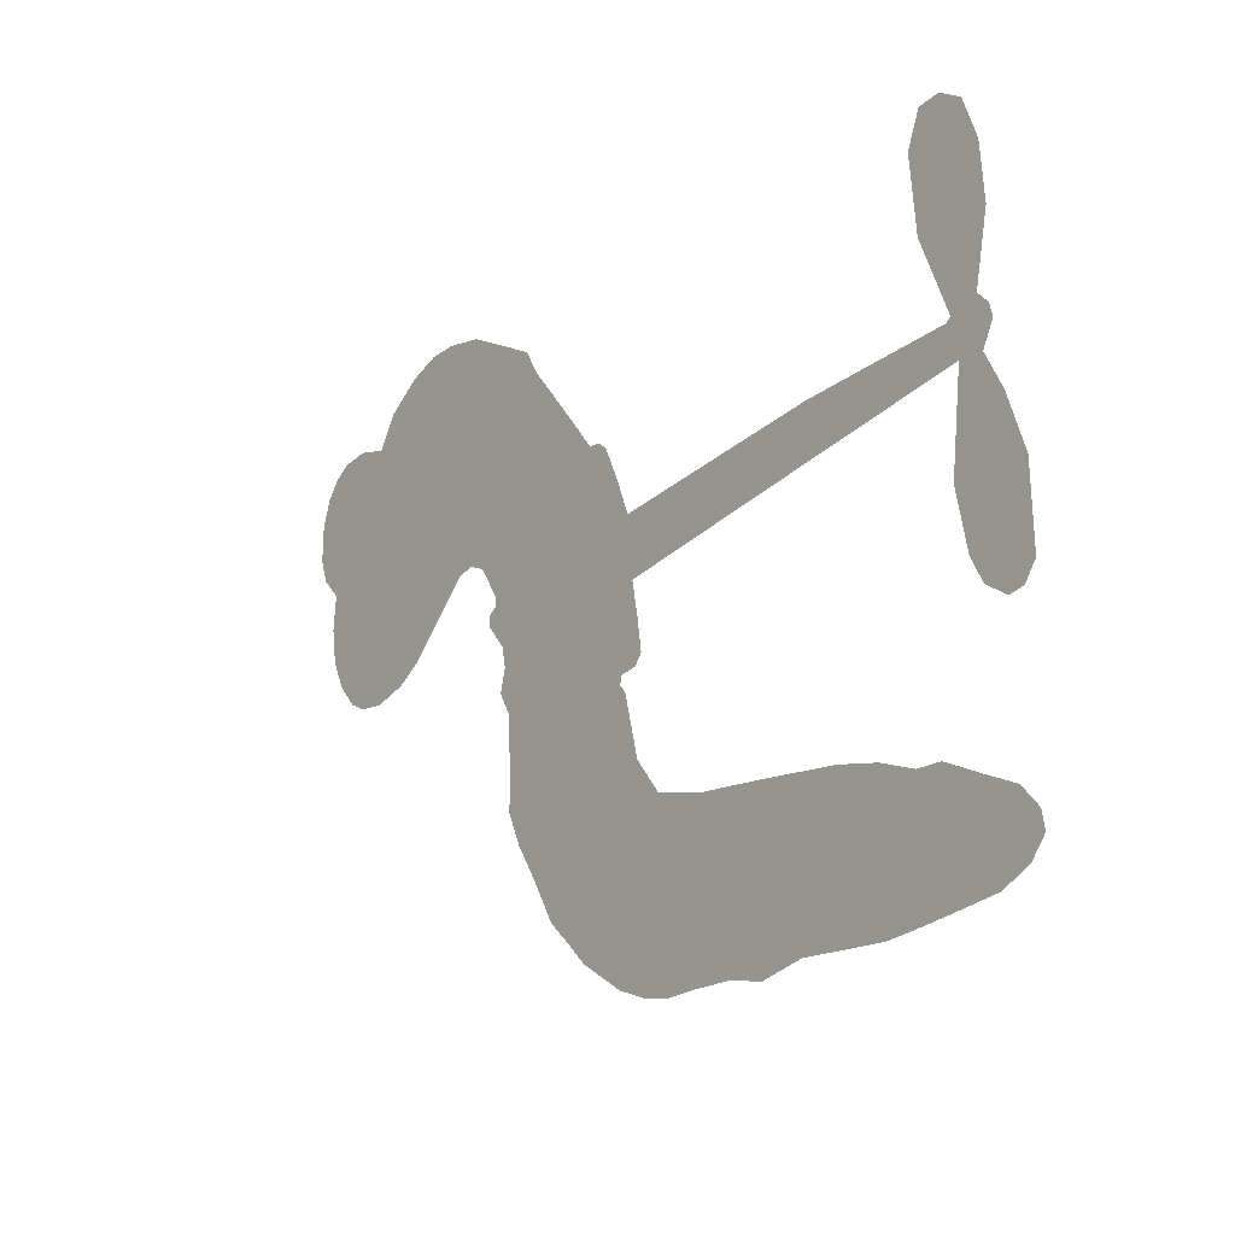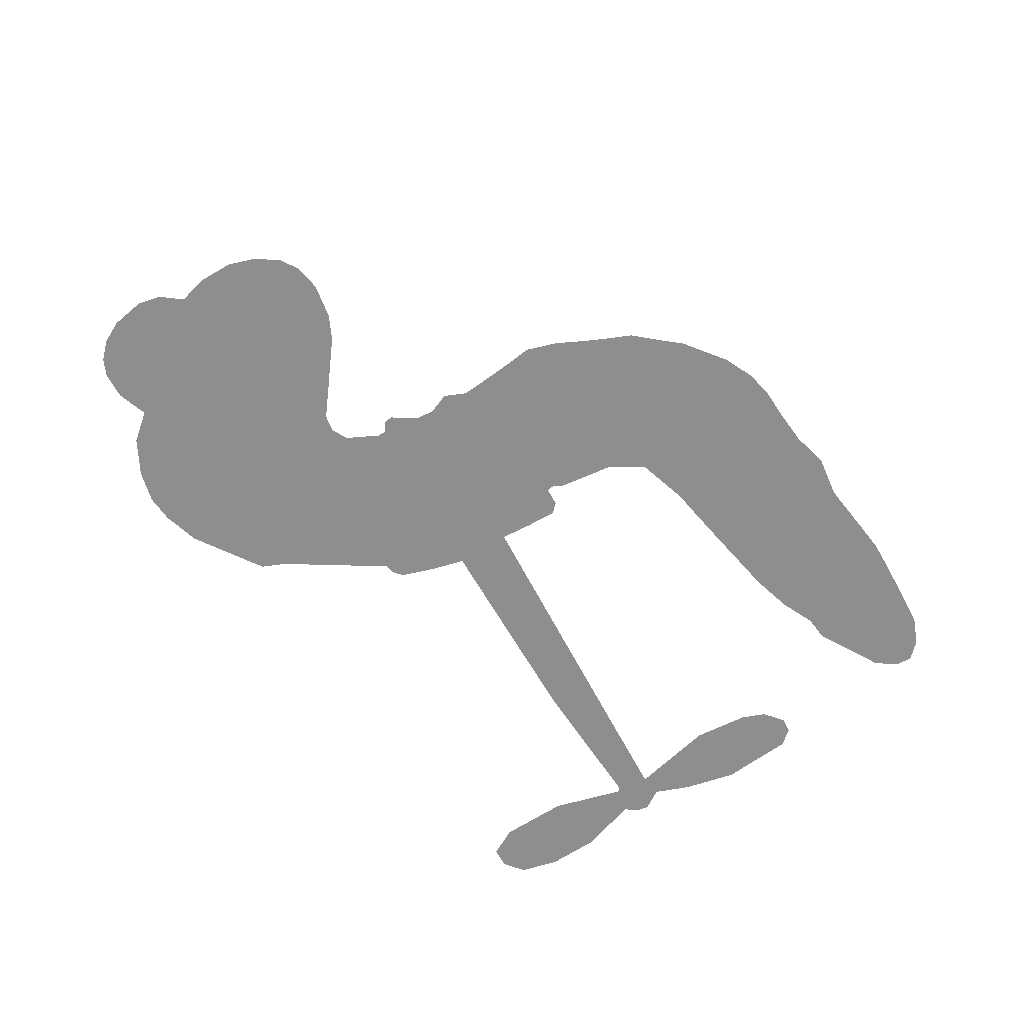
<metadata>
{"format":"obj","ext":"obj","renderer":"f3d","projection":"perspective","resolution":1024,"background":"white","views":[{"elev":-16.7,"azim":51.4,"up":"+Y"},{"elev":-64.9,"azim":-51.4,"up":"+Z"}]}
</metadata>
<code>
v -476 17.8 0
v -476.8 22.97 0
v -476.2 28.12 0
v -479.2 31.07 0
v -480.5 34.6 0
v -480.3 40.05 0
v -479 43.91 0
v -476.9 46.67 0
v -474.4 48.26 0
v -470.1 48.97 0
v -465.1 47.89 0
v -462.2 52.69 0
v -456.8 56.58 0
v -451.9 58.54 0
v -447.5 58.81 0
v -441.4 57.85 0
v -429.3 51.98 0
v -427 48.16 0
v -415.1 34.01 0
v -413.2 33.88 0
v -411.7 32.74 0
v -407.2 22.47 0
v -373.2 27.7 0
v -349.9 29.82 0
v -349.2 30.48 0
v -353.9 41.78 0
v -355 53.12 0
v -353 58.13 0
v -349.7 58.65 0
v -346.1 56.61 0
v -343.8 50.49 0
v -343 42.05 0
v -345 31.92 0
v -343.3 30.24 0
v -342.7 28.22 0
v -344.4 24.71 0
v -341.5 19.23 0
v -338.5 10.89 0
v -338.1 -0.8995 0
v -339.9 -3.545 0
v -342.3 -4.116 0
v -345.8 -1.941 0
v -347.8 1.708 0
v -349.7 10.57 0
v -348.2 24.73 0
v -406.3 13.39 0
v -404.6 3.384 0
v -405.7 1.856 0
v -408.6 1.287 0
v -408.7 -0.01048 0
v -407.8 -1.028 0
v -405.4 -10.21 0
v -401.3 -15.11 0
v -392.9 -16.6 0
v -369.6 -17.59 0
v -362.8 -18.63 0
v -357 -20.45 0
v -353 -20.31 0
v -341.9 -24.87 0
v -339.1 -27.86 0
v -338.6 -30.55 0
v -340.8 -33.41 0
v -345.1 -35.77 0
v -362.4 -38.72 0
v -376 -38.8 0
v -382.7 -40.59 0
v -388.7 -39.83 0
v -399.5 -40.55 0
v -403.8 -40.16 0
v -408.8 -38.59 0
v -416 -34.42 0
v -422.9 -28.24 0
v -429.9 -17.16 0
v -432.1 -12.46 0
v -432.5 1.112 0
v -434.4 4.328 0
v -433.5 7.791 0
v -434.1 10.78 0
v -437.2 14.37 0
v -437.1 15.92 0
v -435.7 17 0
v -435.9 18.29 0
v -439.1 23 0
v -441.8 24.06 0
v -444.5 23.23 0
v -454.8 12.89 0
v -458.4 10.5 0
v -463.8 8.807 0
v -468.2 9.064 0
v -471 10.35 0
v -474 13.63 0
v -377.2 19.1 0
v -348.4 28.91 0
v -433.4 18.04 0
v -410.8 0.8507 0
v -406.6 -5.568 0
v -435.1 14.99 0
v -414.3 30.87 0
v -405.3 8.331 0
v -362.7 21.93 0
v -346.9 30.67 0
v -355.4 23.33 0
v -351.8 24.03 0
v -435.7 12.55 0
v -410.3 3.67 0
v -351.5 36.13 0
v -345.6 28.12 0
v -348.4 34.14 0
v -342.5 -29.87 0
v -342 -0.2213 0
v -434.1 22.52 0
v -409.8 -2.258 0
v -432.9 13.3 0
v -467.3 14.74 0
v -472.8 43.03 0
v -444.5 28.45 0
v -409.3 27.61 0
v -407.4 4.348 0
v -361.6 28.77 0
v -355.7 29.3 0
v -415.4 3.495 0
v -420.2 31.17 0
v -429.4 10.2 0
v -438.3 28.44 0
v -409.8 8.416 0
v -350.6 26.85 0
v -415.5 -2.329 0
v -353.9 26.57 0
v -357.3 26.23 0
v -429.3 4.987 0
v -354.7 -27.39 0
v -348.9 17.65 0
v -350.7 54.32 0
v -344 36.98 0
v -338.3 4.997 0
v -473.6 35.1 0
v -359.1 22.63 0
v -354.9 -23.62 0
v -346.3 20.95 0
v -361.6 -25.67 0
v -347.5 -22.63 0
v -350.9 -25.34 0
v -449.2 50.94 0
v -400.9 -32.07 0
v -471.2 17.55 0
v -460.5 17.61 0
v -476.3 40.81 0
v -425.6 21.61 0
v -412.6 -9.111 0
v -354.4 47.45 0
v -348 38.27 0
v -475.5 31.83 0
v -469.3 28.73 0
v -471.7 31.77 0
v -465.1 34.47 0
v -469.3 35.39 0
v -353.7 -37.33 0
v -346.5 -27.31 0
v -449.5 55.11 0
v -434.9 46.13 0
v -401.3 -36.52 0
v -458.4 14.37 0
v -449.6 18.05 0
v -462.9 13.73 0
v -430 20.9 0
v -408.9 -8.405 0
v -409.5 -14.66 0
v -467.8 32.07 0
v -462.7 27.81 0
v -465.8 41.18 0
v -471.7 38.91 0
v -453.8 52.75 0
v -444.4 53.33 0
v -431.3 48.25 0
v -394.1 -40.08 0
v -405.8 -33.96 0
v -428.9 16.21 0
v -429.1 28.91 0
v -466.6 37.7 0
v -461.1 38.32 0
v -435.4 54.93 0
v -436 25.58 0
v -398 -34.59 0
v -394.8 -28.24 0
v -430.6 25.03 0
v -435.1 50.52 0
v -421.1 41.17 0
v -433.7 28.42 0
v -439.6 52.51 0
v -435.9 36.43 0
v -429.2 40.73 0
v -435.9 32.12 0
v -429.2 44.76 0
v -430.7 34.23 0
v -441.9 34.26 0
v -424 44.69 0
v -439.5 31.71 0
v -425.1 40.81 0
v -427 36.77 0
v -422.6 37.16 0
v -424.3 33.1 0
v -418.1 37.61 0
v -424.1 28.23 0
v -420 34.69 0
v -441.4 27.34 0
v -413.9 0.4701 0
v -417.6 0.7262 0
v -421.5 6.266 0
v -421.9 -4.16 0
v -347 52.75 0
v -350.5 49.76 0
v -350.3 44.98 0
v -465.9 20.87 0
v -464.4 17.29 0
v -416.5 21.93 0
v -472.5 25.14 0
v -451 25.74 0
v -405.5 -14.18 0
v -406.6 -21.39 0
v -403.9 -18.21 0
v -407.6 -17.86 0
v -414.3 -19.46 0
v -410.5 -20.62 0
v -400.4 -24.19 0
v -414.9 -26.65 0
v -403.1 -21.71 0
v -405.4 -26.96 0
v -398.5 -19.59 0
v -413.6 -23.07 0
v -426.3 -22.64 0
v -410.1 -26.23 0
v -468.4 44.85 0
v -469.3 41.47 0
v -458 52.57 0
v -460.2 48.22 0
v -455.7 48.7 0
v -457.4 43.01 0
v -444.5 58.33 0
v -446.4 55.85 0
v -405.7 -37.43 0
v -410.9 -33.96 0
v -459.6 32.73 0
v -438.4 56.39 0
v -443.3 45.13 0
v -425.8 7.659 0
v -424.9 2.922 0
v -421.5 14.14 0
v -425.4 12.08 0
v -422 10.2 0
v -416.9 8.747 0
v -423.9 -11.68 0
v -350.2 41.26 0
v -346.8 43.26 0
v -343.4 46.27 0
v -346.9 48.1 0
v -467.9 18.1 0
v -470 21.74 0
v -467.1 24.99 0
v -411.9 23.6 0
v -419.3 26.14 0
v -472.9 28.55 0
v -447.2 25.79 0
v -449.1 30.5 0
v -447 20.63 0
v -455.1 18.84 0
v -450.8 21.81 0
v -455.2 23.54 0
v -455.4 29.09 0
v -404.2 -30.5 0
v -401.1 -28.08 0
v -408.4 -30.1 0
v -412.7 -30.13 0
v -395.7 -23.61 0
v -381 -17.04 0
v -394.3 -20.05 0
v -391.3 -23.4 0
v -386.9 -16.79 0
v -390.3 -27.9 0
v -392.1 -31.74 0
v -383.1 -24.57 0
v -390.2 -19.7 0
v -395.7 -31.78 0
v -390.2 -35.69 0
v -387.3 -25.13 0
v -385.8 -20.96 0
v -385.2 -36.19 0
v -381.6 -20.94 0
v -384.1 -30.27 0
v -375.6 -25.58 0
v -388 -31.47 0
v -375.3 -17.32 0
v -379.2 -24.06 0
v -380.4 -28.14 0
v -376 -21.41 0
v -379.4 -33.96 0
v -370.4 -23.18 0
v -397.1 -15.87 0
v -462.4 44.22 0
v -461.9 35.11 0
v -462.9 31.84 0
v -458.5 36 0
v -457.7 39.46 0
v -455.5 33.23 0
v -451.2 40.8 0
v -454.9 36.95 0
v -451.2 34.48 0
v -446.6 34.32 0
v -444.3 31.82 0
v -444.1 39.5 0
v -448.7 37.69 0
v -442.6 49.39 0
v -446.4 47.85 0
v -439.2 46.63 0
v -451.3 46.36 0
v -447.5 43.47 0
v -439.7 41.75 0
v -421 2.468 0
v -423.3 -0.5856 0
v -432.2 -5.659 0
v -428 -0.4293 0
v -432.3 -2.289 0
v -429 -3.836 0
v -428.1 -8.709 0
v -418.1 5.588 0
v -413.4 6.878 0
v -413.4 11.79 0
v -427.9 -13.44 0
v -418.5 -22.43 0
v -473.7 20.78 0
v -413.2 27.19 0
v -423 24.52 0
v -426.8 25.4 0
v -421 20.12 0
v -417.2 28.98 0
v -452.2 15.47 0
v -452.1 28.9 0
v -459.1 29.02 0
v -459.6 24.5 0
v -463.4 23.89 0
v -381.6 -36.98 0
v -376 -30.44 0
v -460.4 41.58 0
v -454.7 45.32 0
v -440.5 37.9 0
v -424 -7.67 0
v -418.5 -9.585 0
v -432.1 -9.051 0
v -409.8 12.42 0
v -408.8 17.72 0
v -417.3 13.21 0
v -413.8 17.17 0
v -416 25.24 0
v -424.5 17.33 0
v -458.4 20.84 0
v -375.2 -34.63 0
v -369.2 -38.78 0
v -368.5 -31.41 0
v -372.6 -38.79 0
v -370.9 -34.95 0
v -366.5 -35.36 0
v -372.3 -31.39 0
v -370.5 -27.5 0
v -362.7 -31.17 0
v -366.3 -25.55 0
v -363.9 -22.43 0
v -360.2 -22.25 0
v -366.2 -18.12 0
v -391.8 16.25 0
v -390.2 25.09 0
v -411.4 20.1 0
v -417.9 17.42 0
v -362.7 -34.96 0
v -357.3 -33.03 0
v -358 -38.07 0
v -350.6 -30.47 0
v -367.4 -21.45 0
v -399 14.83 0
v -354.2 -31.01 0
v -349.4 -36.56 0
v -351.9 -33.9 0
v -347.8 -33.1 0
v -398.7 23.78 0
v -405.9 19.4 0
v -403 23.12 0
v -343.5 4.76 0
v -341.1 7.852 0
v -344.2 13.02 0
v -348.7 6.137 0
v -345.3 8.685 0
v -477.2 36.9 0
v -412.5 -5.111 0
v -416.3 -6.23 0
v -432.1 37.99 0
v -433.3 42.12 0
v -427.8 32.16 0
v -419.4 -31.28 0
v -418.9 -27.32 0
v -372.5 -19.98 0
v -423.7 -17.33 0
v -418.9 -17.76 0
v -414.8 -14.38 0
v -420.9 -14.33 0
v -412.1 -12.42 0
v -417.8 -12.81 0
v -365.8 -29.1 0
v -358.7 -28.98 0
v -358 -25.49 0
v -400.2 19.35 0
v -402.7 14.11 0
v -395.9 18.08 0
v -394.5 24.44 0
v -384.5 17.68 0
v -392.3 20.62 0
v -388.1 16.97 0
v -381.7 26.4 0
v -387.2 21.56 0
v -382.5 21.86 0
v -386 25.75 0
v -380.9 18.39 0
v -340 15.06 0
v -344.9 17.02 0
v -349.3 14.11 0
v -436.4 40.05 0
v -428.1 -19.89 0
v -422.3 -21.03 0
v -424.6 -25.42 0
v -421.1 -24.85 0
v -403.1 17.5 0
v -367.4 28.24 0
v -364.2 25.7 0
v -370 20.52 0
v -366.3 21.22 0
v -368.9 24.43 0
v -373 23.49 0
v -377.5 27.05 0
v -378.6 23.04 0
v -393.8 -35.12 0
v -397 -38.09 0
f 112 206 391
f 186 160 174
f 75 130 76
f 203 122 201
f 105 121 206
f 45 107 93
f 51 50 112
f 123 78 77
f 89 88 114
f 125 118 99
f 1 91 145
f 162 164 87
f 25 108 106
f 43 42 110
f 80 79 97
f 126 93 24
f 58 138 142
f 179 299 180
f 128 129 102
f 105 125 325
f 52 166 167
f 143 159 172
f 240 176 70
f 142 138 131
f 176 240 161
f 223 231 219
f 59 158 109
f 95 112 50
f 117 21 98
f 113 94 97
f 97 104 113
f 104 78 113
f 349 383 22
f 166 112 391
f 105 95 49
f 74 73 327
f 51 112 96
f 82 94 111
f 107 34 101
f 52 218 53
f 323 345 322
f 203 260 122
f 90 89 114
f 167 221 218
f 145 256 257
f 91 90 114
f 298 232 170
f 98 19 334
f 282 183 437
f 77 76 130
f 4 3 152
f 152 5 4
f 56 365 366
f 45 126 103
f 115 9 8
f 8 7 147
f 45 139 36
f 106 151 252
f 147 7 6
f 381 158 375
f 114 145 91
f 246 208 245
f 136 154 156
f 10 9 115
f 19 122 334
f 205 83 124
f 17 174 18
f 84 205 116
f 165 111 94
f 182 83 111
f 162 146 164
f 239 15 159
f 206 207 127
f 129 137 102
f 236 234 235
f 350 250 326
f 172 159 14
f 180 302 342
f 126 45 93
f 322 318 320
f 239 238 15
f 211 150 212
f 5 152 390
f 136 152 154
f 25 93 101
f 31 30 210
f 107 45 36
f 124 192 197
f 161 183 144
f 119 430 137
f 120 119 129
f 296 364 376
f 359 361 355
f 287 274 285
f 363 373 406
f 276 285 281
f 50 49 95
f 53 218 220
f 275 54 297
f 49 48 118
f 126 128 103
f 274 287 294
f 58 57 138
f 78 123 113
f 407 406 131
f 118 105 49
f 375 158 142
f 68 161 69
f 61 109 62
f 421 139 132
f 109 60 59
f 166 52 96
f 423 394 160
f 60 109 61
f 348 349 351
f 85 84 116
f 141 58 142
f 162 87 86
f 43 110 385
f 134 32 151
f 386 385 135
f 110 42 41
f 110 135 385
f 102 103 128
f 57 366 407
f 40 110 41
f 40 39 110
f 421 387 420
f 119 137 129
f 141 158 59
f 37 36 139
f 105 206 95
f 47 118 48
f 94 81 97
f 95 206 112
f 430 433 432
f 432 100 430
f 413 416 369
f 82 81 94
f 177 165 94
f 98 20 19
f 98 21 20
f 97 79 104
f 63 62 109
f 108 151 106
f 117 330 259
f 210 133 211
f 93 107 101
f 83 82 111
f 259 22 117
f 348 99 46
f 47 99 118
f 24 93 25
f 132 139 45
f 35 34 107
f 126 24 128
f 101 34 33
f 118 125 105
f 130 123 77
f 115 8 147
f 128 24 120
f 108 101 33
f 27 133 28
f 108 33 134
f 255 253 254
f 185 111 165
f 28 133 29
f 133 30 29
f 129 128 120
f 110 39 135
f 159 15 14
f 145 114 256
f 193 160 394
f 101 108 25
f 389 388 385
f 36 35 107
f 168 154 153
f 81 80 97
f 372 373 363
f 151 108 134
f 214 114 164
f 145 257 329
f 163 265 335
f 179 233 171
f 390 6 5
f 147 390 171
f 113 123 177
f 177 123 248
f 209 346 392
f 397 396 225
f 261 154 152
f 27 150 211
f 253 252 151
f 152 136 390
f 3 2 216
f 168 169 300
f 261 152 3
f 168 156 154
f 261 153 154
f 234 236 172
f 179 156 155
f 147 171 115
f 64 374 372
f 375 380 381
f 141 142 158
f 142 131 375
f 172 14 13
f 143 173 239
f 308 205 197
f 196 198 187
f 283 175 67
f 161 144 176
f 264 266 163
f 214 146 213
f 85 262 264
f 262 85 116
f 114 88 164
f 87 164 88
f 177 94 113
f 332 148 331
f 112 166 96
f 166 149 403
f 346 209 345
f 223 219 221
f 169 168 153
f 155 156 168
f 265 162 86
f 162 265 146
f 179 180 170
f 11 10 232
f 136 156 171
f 171 156 179
f 12 234 13
f 172 13 234
f 173 311 189
f 189 311 313
f 16 173 189
f 200 198 199
f 288 280 284
f 183 282 144
f 270 184 224
f 70 176 241
f 245 248 123
f 148 165 177
f 188 194 192
f 188 182 185
f 179 155 299
f 179 170 233
f 299 300 242
f 301 302 180
f 188 192 124
f 17 181 186
f 83 182 124
f 438 161 68
f 437 283 279
f 288 290 286
f 220 226 228
f 332 165 148
f 188 185 178
f 17 186 174
f 189 186 181
f 174 193 18
f 185 182 111
f 202 187 200
f 182 188 124
f 16 189 243
f 311 173 312
f 189 313 186
f 194 190 192
f 18 193 196
f 194 188 178
f 190 195 197
f 160 193 174
f 198 196 193
f 122 204 201
f 393 194 199
f 160 313 316
f 304 314 343
f 190 197 192
f 198 193 191
f 197 195 308
f 199 191 393
f 198 191 199
f 395 194 178
f 198 200 187
f 201 200 199
f 204 19 202
f 395 199 194
f 201 395 203
f 332 178 185
f 204 202 200
f 260 331 333
f 201 204 200
f 19 204 122
f 83 205 84
f 197 205 124
f 207 206 121
f 206 127 391
f 324 317 207
f 130 320 246
f 250 350 249
f 123 130 245
f 127 207 209
f 207 121 324
f 30 133 210
f 133 27 211
f 150 26 212
f 210 211 255
f 252 212 26
f 253 255 212
f 146 354 339
f 258 153 216
f 146 214 164
f 256 214 213
f 353 247 333
f 348 46 349
f 2 1 329
f 216 257 258
f 307 263 308
f 354 267 338
f 52 167 218
f 221 220 218
f 221 167 223
f 269 270 227
f 219 226 220
f 53 220 228
f 167 222 223
f 219 220 221
f 402 400 404
f 328 225 229
f 222 229 223
f 269 227 271
f 226 227 224
f 224 273 228
f 397 72 396
f 71 70 241
f 227 226 219
f 226 224 228
f 223 229 231
f 144 269 176
f 273 224 184
f 297 53 228
f 399 251 327
f 231 229 225
f 400 402 399
f 426 427 425
f 71 241 272
f 219 231 227
f 10 115 232
f 233 115 171
f 170 232 233
f 115 233 232
f 11 235 12
f 234 12 235
f 11 232 298
f 236 143 172
f 235 11 298
f 235 237 343
f 299 301 180
f 237 302 304
f 143 239 159
f 173 16 238
f 173 238 239
f 70 69 240
f 161 240 69
f 176 269 271
f 271 231 272
f 338 268 337
f 262 263 217
f 314 312 143
f 189 181 243
f 316 313 244
f 246 245 130
f 249 248 245
f 319 322 321
f 318 207 317
f 250 249 208
f 215 260 333
f 249 245 208
f 248 247 353
f 250 208 324
f 247 248 249
f 325 250 324
f 325 326 250
f 230 399 424
f 400 222 401
f 106 252 26
f 253 151 32
f 255 254 31
f 212 252 253
f 210 255 31
f 253 32 254
f 212 255 211
f 214 256 114
f 257 256 213
f 257 213 258
f 216 2 329
f 339 258 213
f 169 153 258
f 330 117 98
f 326 351 350
f 331 260 203
f 259 330 352
f 3 216 261
f 153 261 216
f 263 262 116
f 266 264 262
f 310 304 305
f 301 242 303
f 265 266 267
f 266 262 217
f 267 266 217
f 265 163 266
f 268 267 217
f 268 338 267
f 263 336 217
f 268 303 337
f 270 269 144
f 227 231 271
f 270 144 282
f 227 270 224
f 272 231 225
f 176 271 241
f 272 225 396
f 241 271 272
f 184 278 276
f 228 273 275
f 276 284 285
f 285 274 277
f 273 276 275
f 284 276 278
f 184 276 273
f 54 275 281
f 175 283 437
f 276 281 275
f 279 184 282
f 278 184 279
f 437 279 282
f 290 288 284
f 376 398 296
f 277 54 281
f 282 184 270
f 438 183 161
f 66 286 67
f 67 286 283
f 279 290 278
f 284 280 285
f 285 280 287
f 277 281 285
f 340 65 295
f 278 290 284
f 292 287 280
f 294 287 292
f 340 286 66
f 341 293 295
f 292 280 293
f 358 359 355
f 279 283 290
f 286 290 283
f 293 280 288
f 291 294 398
f 294 292 289
f 295 293 288
f 289 292 293
f 294 289 296
f 294 291 274
f 340 288 286
f 293 341 289
f 361 362 341
f 365 376 364
f 342 170 180
f 275 297 228
f 237 235 298
f 300 299 155
f 301 299 242
f 168 300 155
f 337 300 169
f 242 337 303
f 342 302 237
f 305 301 303
f 311 312 244
f 336 303 268
f 307 310 306
f 301 305 302
f 305 303 306
f 303 336 306
f 304 302 305
f 307 306 263
f 305 306 310
f 308 263 116
f 307 195 309
f 308 116 205
f 195 307 308
f 309 344 316
f 309 244 315
f 307 309 310
f 315 310 309
f 312 173 143
f 313 311 244
f 314 143 236
f 315 312 314
f 244 309 316
f 186 313 160
f 343 314 236
f 315 314 304
f 315 304 310
f 244 312 315
f 344 309 195
f 393 394 423
f 208 246 317
f 318 317 246
f 75 320 130
f 207 318 209
f 323 251 345
f 320 318 246
f 320 321 322
f 322 319 323
f 320 75 321
f 318 322 209
f 347 74 323
f 327 323 74
f 317 324 208
f 325 324 121
f 105 325 121
f 326 325 125
f 348 326 125
f 350 247 249
f 230 425 399
f 323 327 251
f 427 397 328
f 73 399 327
f 145 329 1
f 216 329 257
f 334 330 98
f 215 352 260
f 332 331 203
f 331 148 333
f 178 332 203
f 332 185 165
f 353 333 148
f 371 247 350
f 122 260 334
f 334 260 352
f 336 263 306
f 265 86 335
f 268 217 336
f 300 337 242
f 337 169 338
f 169 258 339
f 265 354 146
f 146 339 213
f 169 339 338
f 65 340 66
f 288 340 295
f 65 355 295
f 341 295 355
f 237 298 342
f 170 342 298
f 235 343 236
f 304 343 237
f 195 190 344
f 423 344 190
f 346 345 251
f 322 345 209
f 399 425 400
f 391 392 149
f 99 348 125
f 323 319 347
f 413 410 368
f 259 370 22
f 215 351 370
f 326 348 351
f 371 333 247
f 370 351 349
f 371 215 333
f 259 352 215
f 334 352 330
f 148 177 353
f 248 353 177
f 267 354 265
f 339 354 338
f 360 363 357
f 289 341 362
f 357 359 360
f 358 356 359
f 364 140 365
f 360 359 356
f 355 65 358
f 361 359 357
f 356 64 360
f 364 405 140
f 361 357 362
f 355 361 341
f 357 363 405
f 289 362 296
f 360 64 372
f 374 157 373
f 296 362 364
f 362 357 405
f 366 365 140
f 398 376 55
f 366 140 407
f 56 366 57
f 417 415 418
f 365 56 367
f 428 384 383
f 22 370 349
f 215 370 259
f 350 351 371
f 215 371 351
f 373 157 380
f 363 360 372
f 378 375 131
f 373 378 406
f 372 374 373
f 381 380 379
f 365 367 376
f 55 376 367
f 377 410 408
f 46 383 349
f 406 378 131
f 373 380 378
f 63 381 379
f 380 375 378
f 157 379 380
f 63 109 381
f 158 381 109
f 408 382 384
f 22 383 384
f 386 135 38
f 377 408 428
f 428 46 409
f 385 386 389
f 387 386 38
f 389 44 388
f 421 420 37
f 422 44 387
f 386 387 389
f 43 385 388
f 44 389 387
f 171 390 136
f 6 390 147
f 392 391 127
f 166 391 149
f 209 392 127
f 149 392 346
f 394 393 191
f 190 194 393
f 193 394 191
f 423 160 316
f 203 395 178
f 199 395 201
f 272 396 71
f 222 328 229
f 328 397 225
f 291 398 55
f 294 296 398
f 400 328 222
f 401 222 167
f 399 402 251
f 167 403 401
f 404 149 346
f 404 400 401
f 346 251 402
f 166 403 167
f 404 403 149
f 404 401 403
f 346 402 404
f 140 405 363
f 362 405 364
f 407 131 138
f 363 406 140
f 407 138 57
f 140 406 407
f 410 377 368
f 413 411 410
f 428 408 384
f 382 408 410
f 413 414 416
f 382 410 411
f 369 411 413
f 416 414 412
f 436 434 435
f 413 368 414
f 417 416 412
f 92 436 419
f 418 369 416
f 417 419 436
f 139 421 37
f 417 418 416
f 417 412 419
f 387 38 420
f 422 421 132
f 344 423 316
f 421 422 387
f 393 423 190
f 72 397 427
f 399 73 424
f 400 425 328
f 425 427 328
f 425 230 426
f 72 427 426
f 46 428 383
f 377 428 409
f 119 429 430
f 137 430 100
f 432 433 431
f 429 23 433
f 434 431 433
f 433 430 429
f 434 433 23
f 415 417 436
f 92 431 434
f 434 436 92
f 434 23 435
f 415 436 435
f 437 183 438
f 68 175 438
f 437 438 175

</code>
